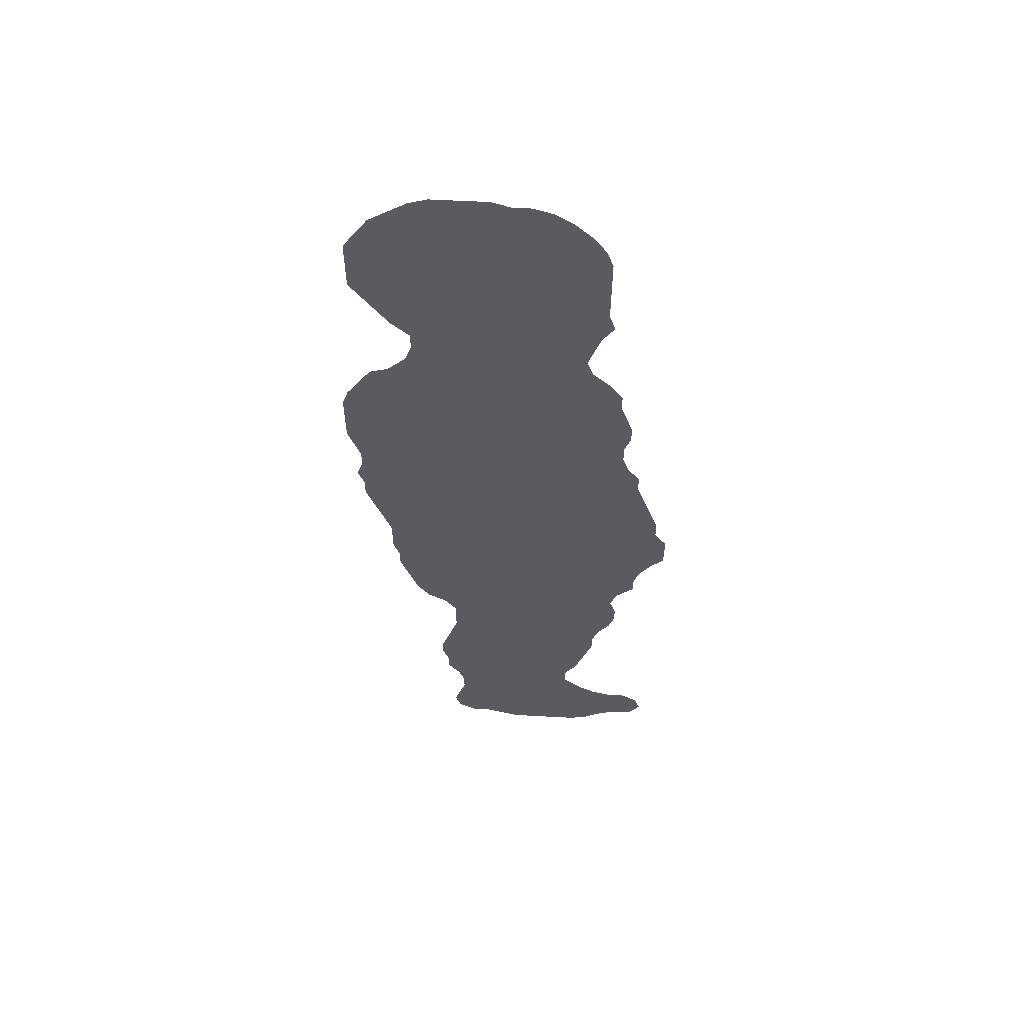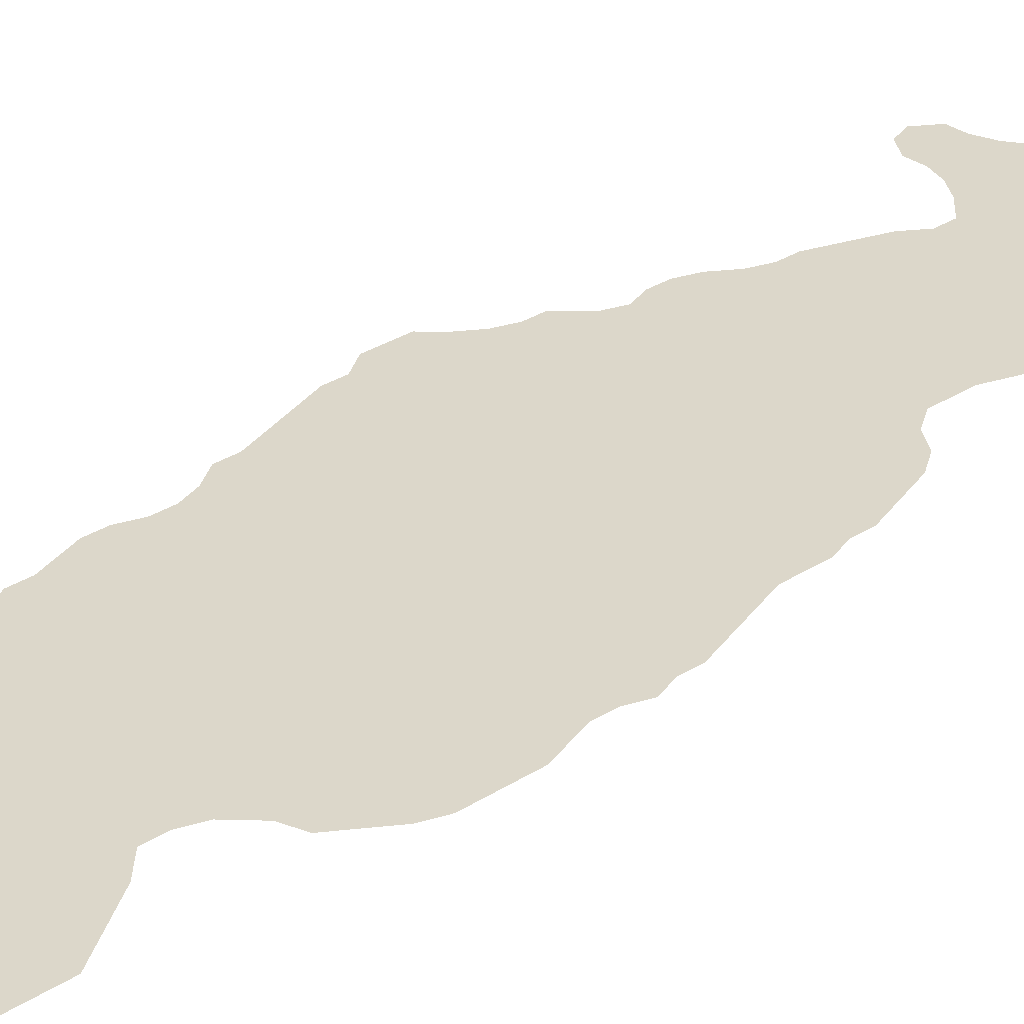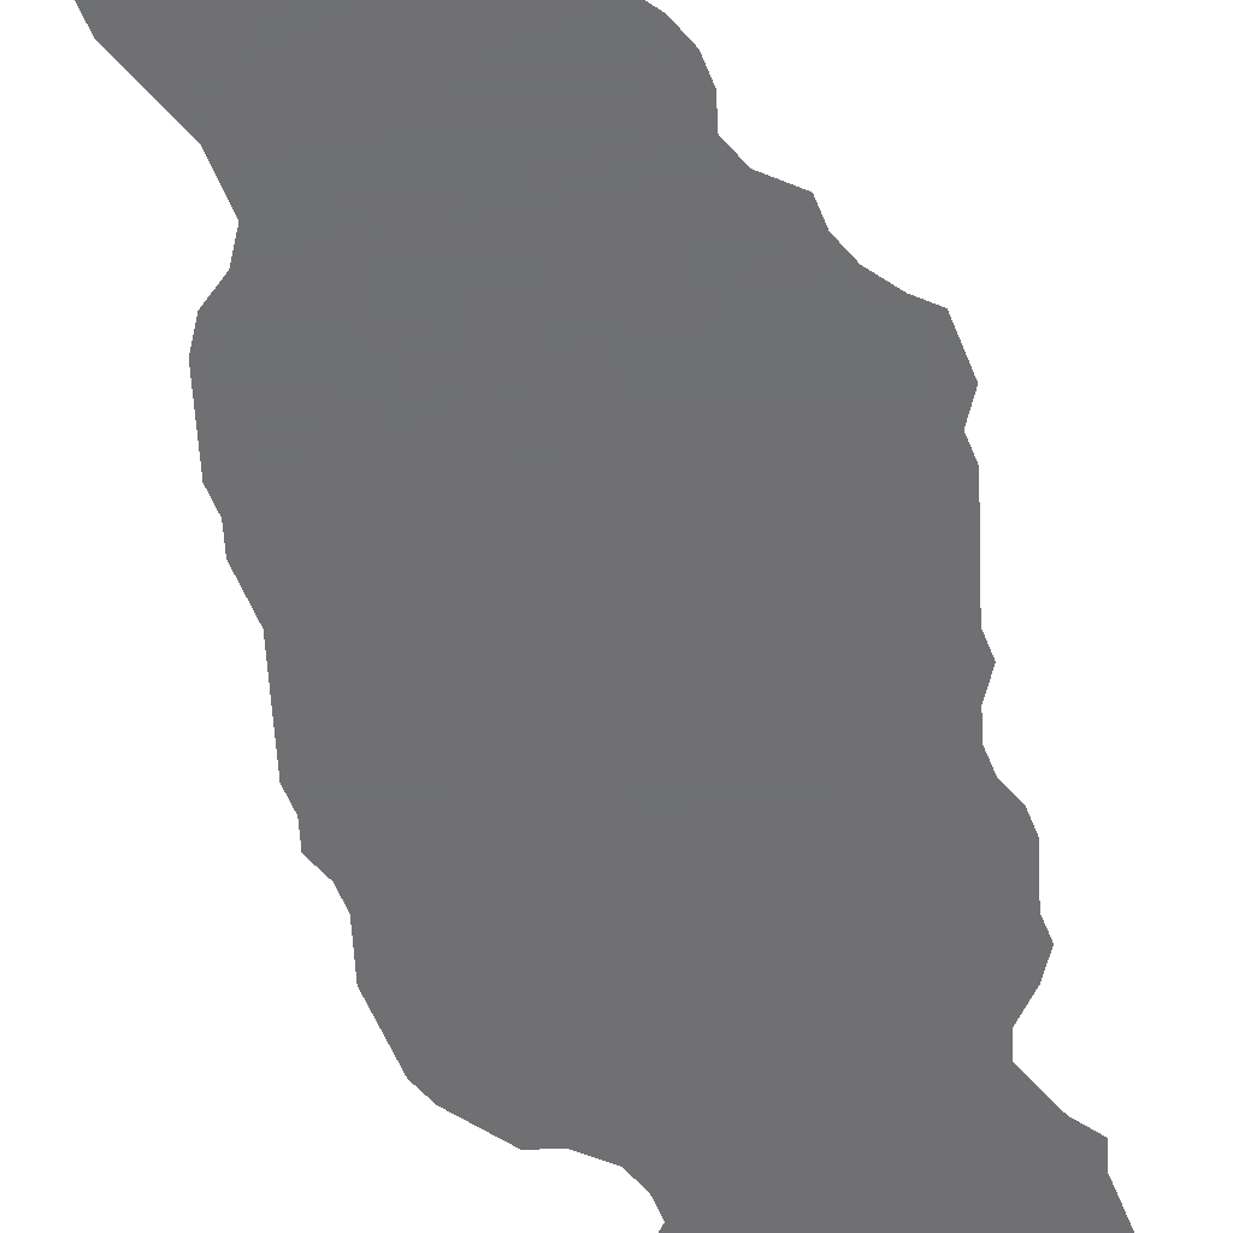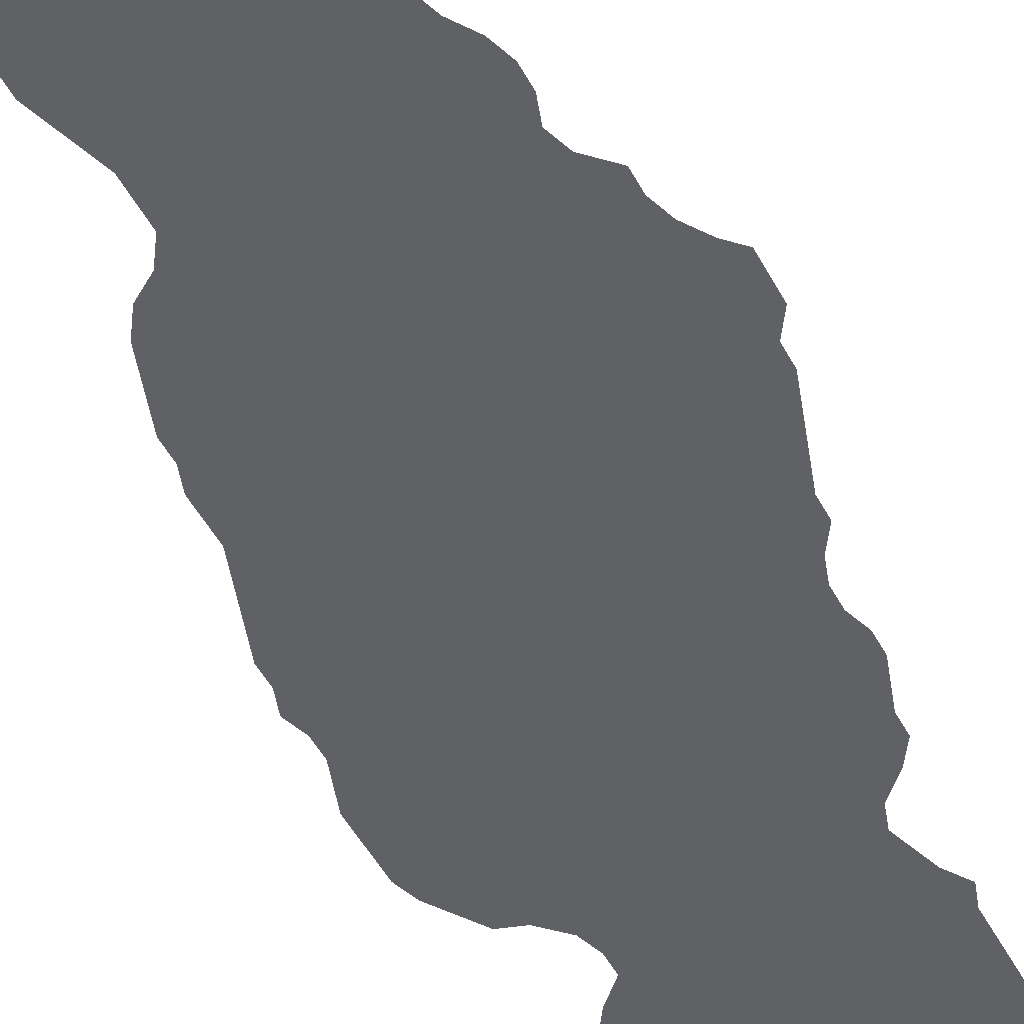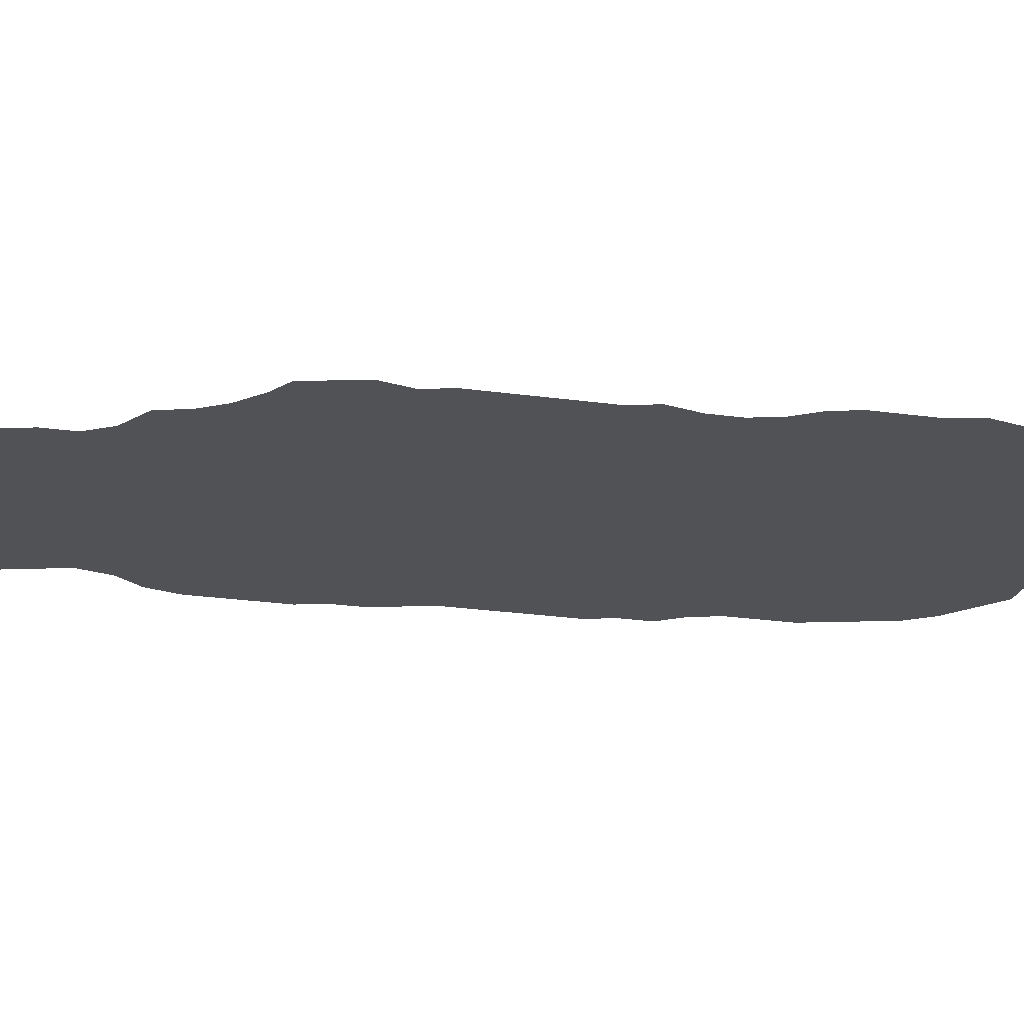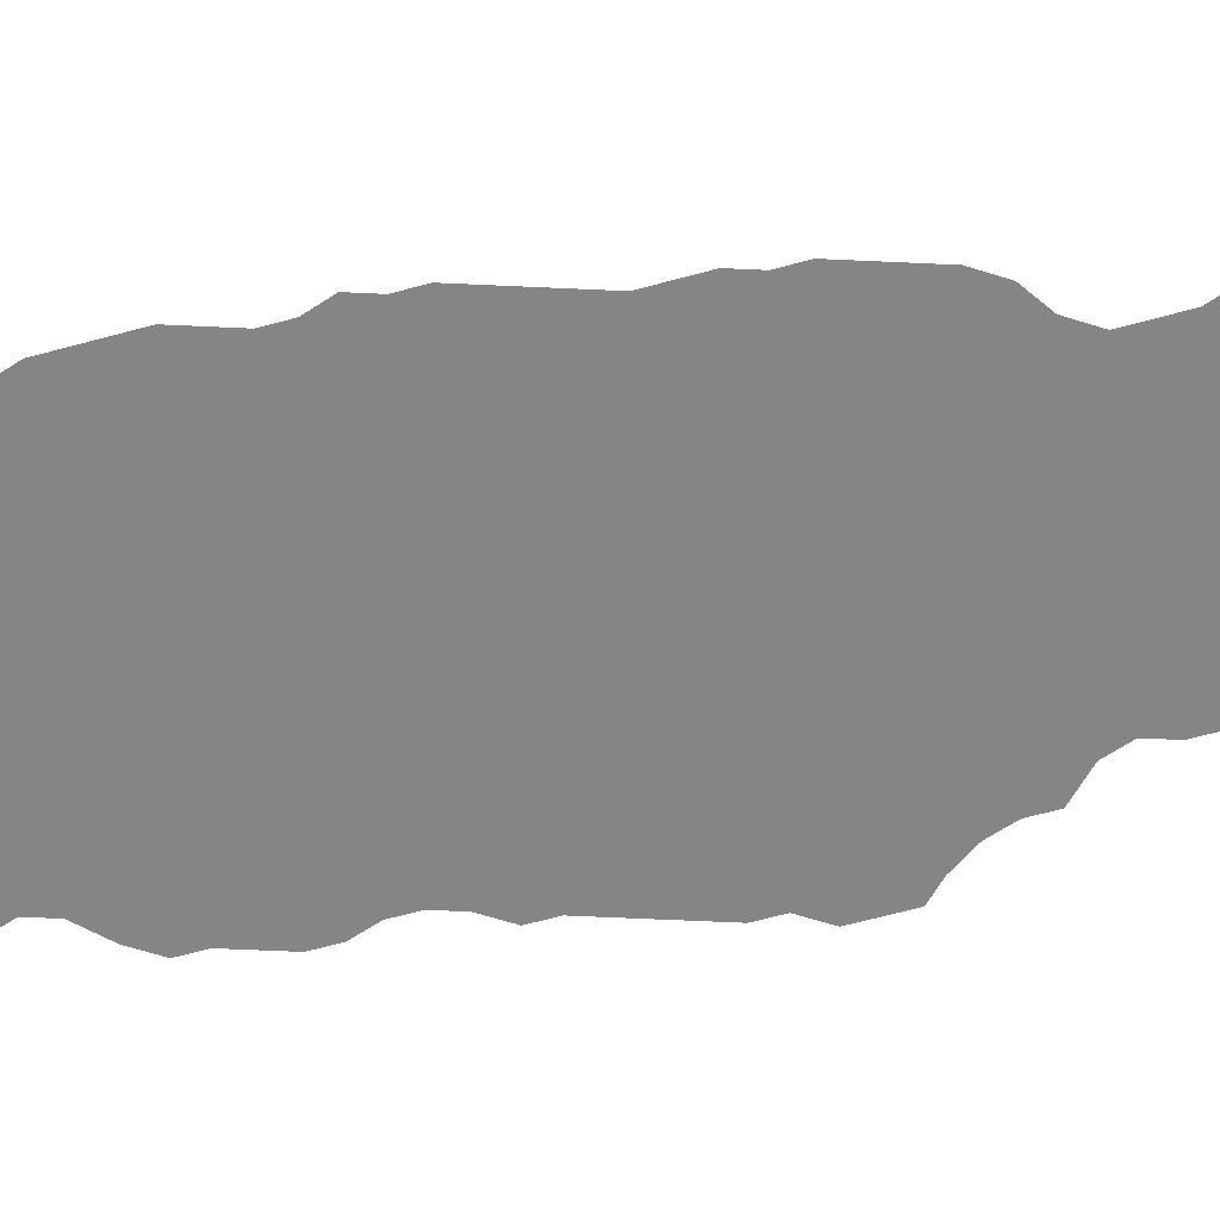
<metadata>
{"format":"obj","ext":"obj","renderer":"f3d","projection":"perspective","resolution":1024,"background":"white","views":[{"elev":57.9,"azim":3.2,"up":"+Y"},{"elev":30.4,"azim":-132.9,"up":"+Z"},{"elev":-55.0,"azim":21.3,"up":"+Z"},{"elev":-50.4,"azim":27.6,"up":"+Z"},{"elev":-20.6,"azim":93.2,"up":"+Z"},{"elev":-61.8,"azim":-74.3,"up":"+Z"}]}
</metadata>
<code>
v 0.01212 0.6 0
v 0.006061 0.6182 0
v 0 0.6364 0
v 0 0.6545 0
v 0 0.6727 0
v 0 0.6909 0
v 0.006061 0.7091 0
v 0.01818 0.7273 0
v 0.0303 0.7454 0
v 0.04849 0.7515 0
v 0.06667 0.7697 0
v 0.07273 0.7879 0
v 0.07273 0.8061 0
v 0.05455 0.8242 0
v 0.04242 0.8424 0
v 0.0303 0.8606 0
v 0.01818 0.8788 0
v 0.01818 0.897 0
v 0.01818 0.9152 0
v 0.01818 0.9333 0
v 0.0303 0.9515 0
v 0.04242 0.9697 0
v 0.06061 0.9818 0
v 0.07879 0.9939 0
v 0.09697 1 0
v 0.1152 1 0
v 0.1333 1 0
v 0.1515 1 0
v 0.1697 0.9939 0
v 0.1879 0.9939 0
v 0.2061 0.9879 0
v 0.2242 0.9758 0
v 0.2424 0.9576 0
v 0.2545 0.9394 0
v 0.2606 0.9212 0
v 0.2606 0.903 0
v 0.2606 0.8849 0
v 0.2606 0.8667 0
v 0.2606 0.8485 0
v 0.2667 0.8303 0
v 0.2545 0.8121 0
v 0.2485 0.7939 0
v 0.2424 0.7758 0
v 0.2485 0.7576 0
v 0.2667 0.7394 0
v 0.2788 0.7212 0
v 0.2788 0.703 0
v 0.2848 0.6848 0
v 0.2909 0.6667 0
v 0.2909 0.6485 0
v 0.2848 0.6303 0
v 0.2848 0.6121 0
v 0.2909 0.5939 0
v 0.303 0.5758 0
v 0.303 0.5576 0
v 0.3091 0.5394 0
v 0.3151 0.5212 0
v 0.3212 0.503 0
v 0.3273 0.4849 0
v 0.3273 0.4667 0
v 0.3394 0.4485 0
v 0.3394 0.4303 0
v 0.3394 0.4121 0
v 0.3273 0.4 0
v 0.3151 0.3818 0
v 0.3091 0.3636 0
v 0.3091 0.3454 0
v 0.2909 0.3273 0
v 0.2848 0.3091 0
v 0.2909 0.2909 0
v 0.2909 0.2727 0
v 0.2848 0.2545 0
v 0.2727 0.2364 0
v 0.2667 0.2182 0
v 0.2667 0.2 0
v 0.2606 0.1818 0
v 0.2545 0.1636 0
v 0.2485 0.1454 0
v 0.2364 0.1273 0
v 0.2364 0.1091 0
v 0.2545 0.09091 0
v 0.2727 0.07879 0
v 0.2909 0.07273 0
v 0.3091 0.07273 0
v 0.3273 0.06061 0
v 0.3333 0.04242 0
v 0.3212 0.02424 0
v 0.303 0.02424 0
v 0.2848 0.01818 0
v 0.2667 0.006061 0
v 0.2485 0 0
v 0.2303 0 0
v 0.2121 0 0
v 0.1939 0 0
v 0.1758 0 0
v 0.1576 0.006061 0
v 0.1394 0.01212 0
v 0.1212 0.01212 0
v 0.103 0.02424 0
v 0.09697 0.04242 0
v 0.103 0.06061 0
v 0.1091 0.07879 0
v 0.1091 0.09697 0
v 0.103 0.1152 0
v 0.09091 0.1333 0
v 0.09091 0.1515 0
v 0.08485 0.1697 0
v 0.08485 0.1879 0
v 0.09091 0.2061 0
v 0.09697 0.2242 0
v 0.103 0.2424 0
v 0.103 0.2606 0
v 0.103 0.2788 0
v 0.09091 0.297 0
v 0.07273 0.3091 0
v 0.06061 0.3273 0
v 0.05455 0.3454 0
v 0.04849 0.3636 0
v 0.04242 0.3818 0
v 0.04242 0.4 0
v 0.03636 0.4182 0
v 0.03636 0.4364 0
v 0.03636 0.4546 0
v 0.0303 0.4727 0
v 0.02424 0.4909 0
v 0.01818 0.5091 0
v 0.01212 0.5273 0
v 0.01212 0.5454 0
v 0.006061 0.5636 0
v 0.01212 0.5818 0
v 0.01212 0.6 0
f 86 88 87
f 60 62 61
f 60 123 122
f 60 122 65
f 65 122 120
f 15 29 27
f 13 29 14
f 14 29 15
f 5 7 6
f 12 43 13
f 11 43 12
f 2 4 3
f 5 8 7
f 82 91 90
f 82 90 89
f 80 96 94
f 80 94 93
f 56 123 57
f 68 120 118
f 118 120 119
f 66 120 68
f 65 120 66
f 66 68 67
f 60 64 62
f 60 65 64
f 62 64 63
f 29 32 31
f 29 31 30
f 13 37 29
f 33 36 34
f 34 36 35
f 29 37 36
f 128 130 129
f 2 10 4
f 4 10 5
f 5 10 8
f 8 10 9
f 53 128 126
f 53 126 125
f 53 125 55
f 53 55 54
f 55 123 56
f 94 96 95
f 98 101 99
f 99 101 100
f 15 27 26
f 24 26 25
f 13 41 39
f 11 44 43
f 85 88 86
f 84 88 85
f 83 88 84
f 83 89 88
f 82 89 83
f 82 92 91
f 80 103 102
f 80 102 96
f 58 123 60
f 57 123 58
f 114 116 115
f 114 117 116
f 68 118 114
f 114 118 117
f 27 29 28
f 13 39 38
f 13 38 37
f 52 128 53
f 52 130 128
f 1 10 2
f 1 51 10
f 1 52 51
f 1 130 52
f 47 51 48
f 10 51 47
f 10 47 11
f 11 47 44
f 44 47 45
f 45 47 46
f 126 128 127
f 120 122 121
f 55 124 123
f 55 125 124
f 104 106 105
f 16 18 17
f 19 21 20
f 13 43 42
f 13 42 41
f 39 41 40
f 81 92 82
f 81 93 92
f 80 93 81
f 97 102 101
f 96 102 97
f 97 101 98
f 58 60 59
f 77 110 109
f 76 110 77
f 76 111 110
f 74 76 75
f 74 111 76
f 68 114 69
f 69 73 72
f 79 104 103
f 79 103 80
f 79 106 104
f 79 109 106
f 77 79 78
f 77 109 79
f 23 26 24
f 21 23 22
f 15 26 23
f 15 23 16
f 69 114 113
f 69 113 73
f 73 113 112
f 74 112 111
f 73 112 74
f 29 36 32
f 32 36 33
f 48 51 50
f 48 50 49
f 106 109 108
f 106 108 107
f 69 71 70
f 69 72 71
f 16 23 18
f 18 23 19
f 19 23 21

</code>
